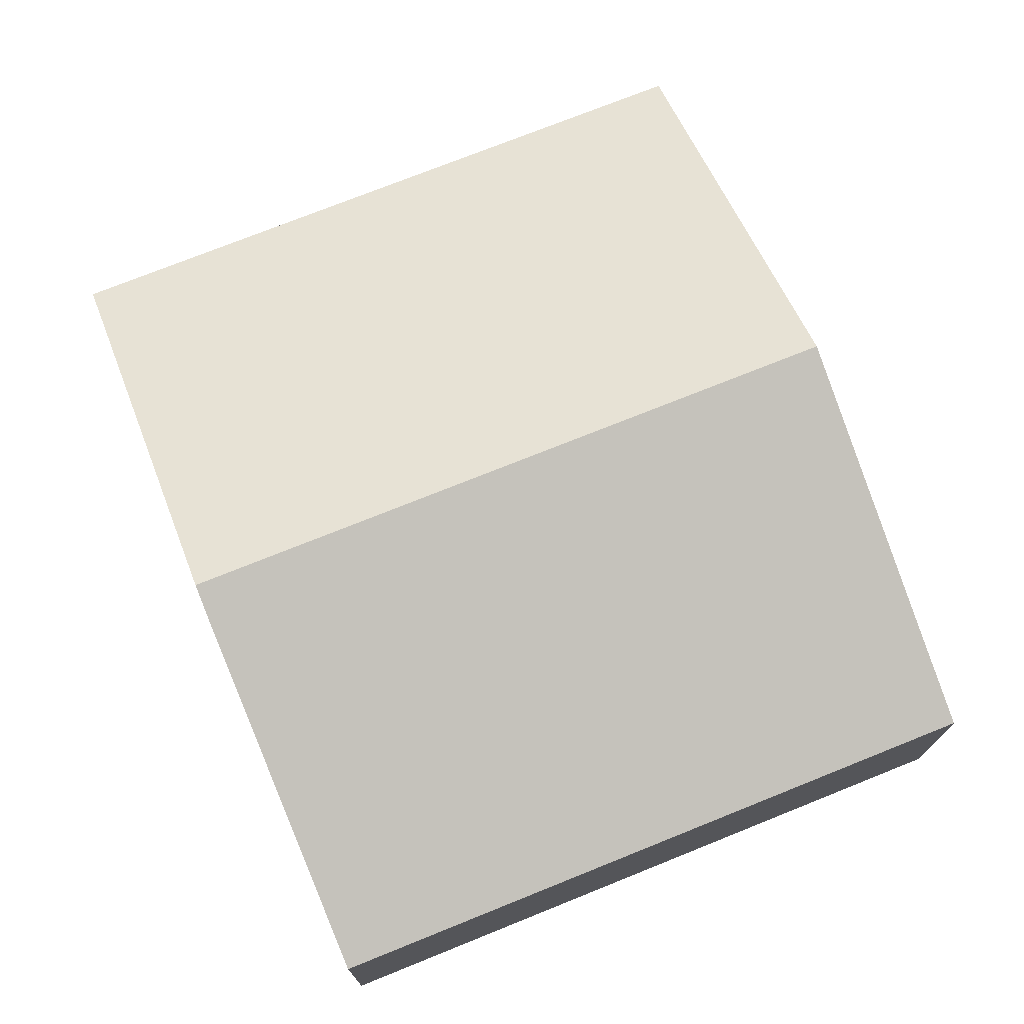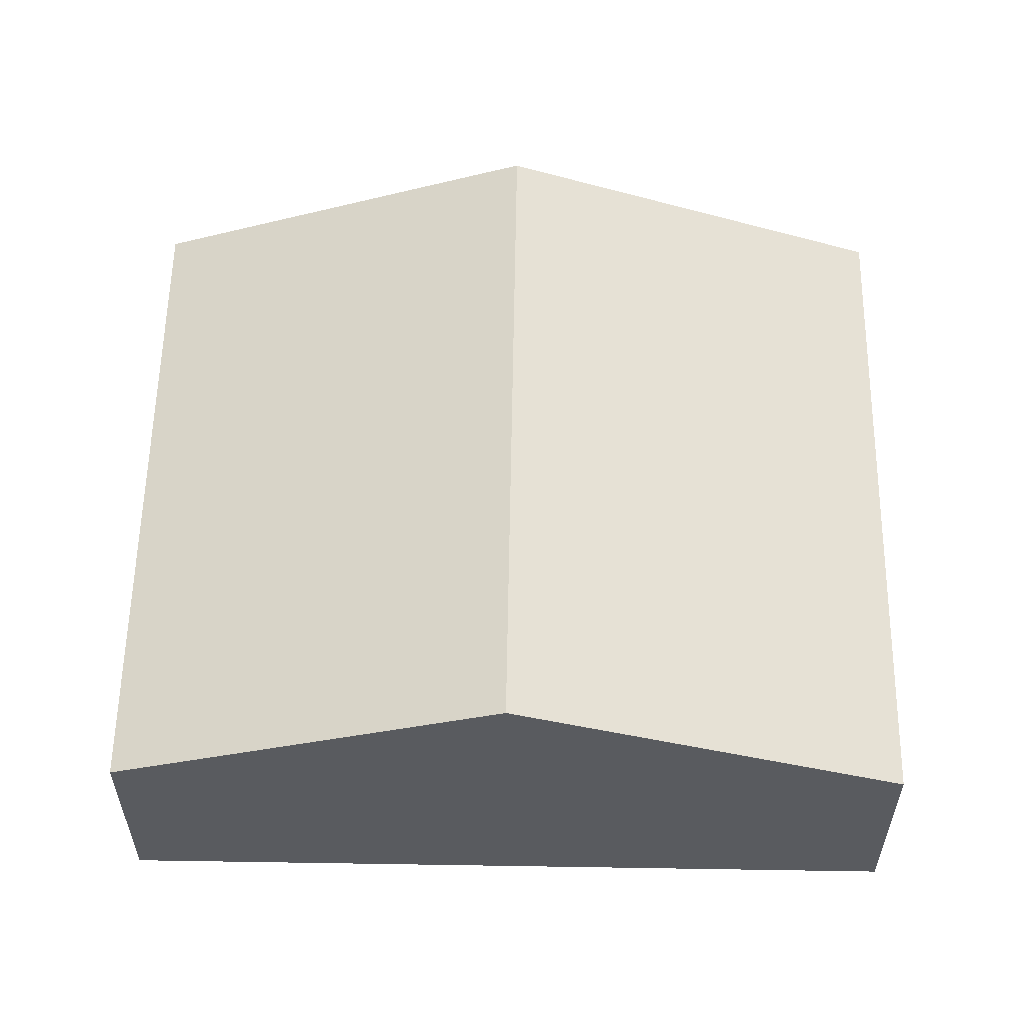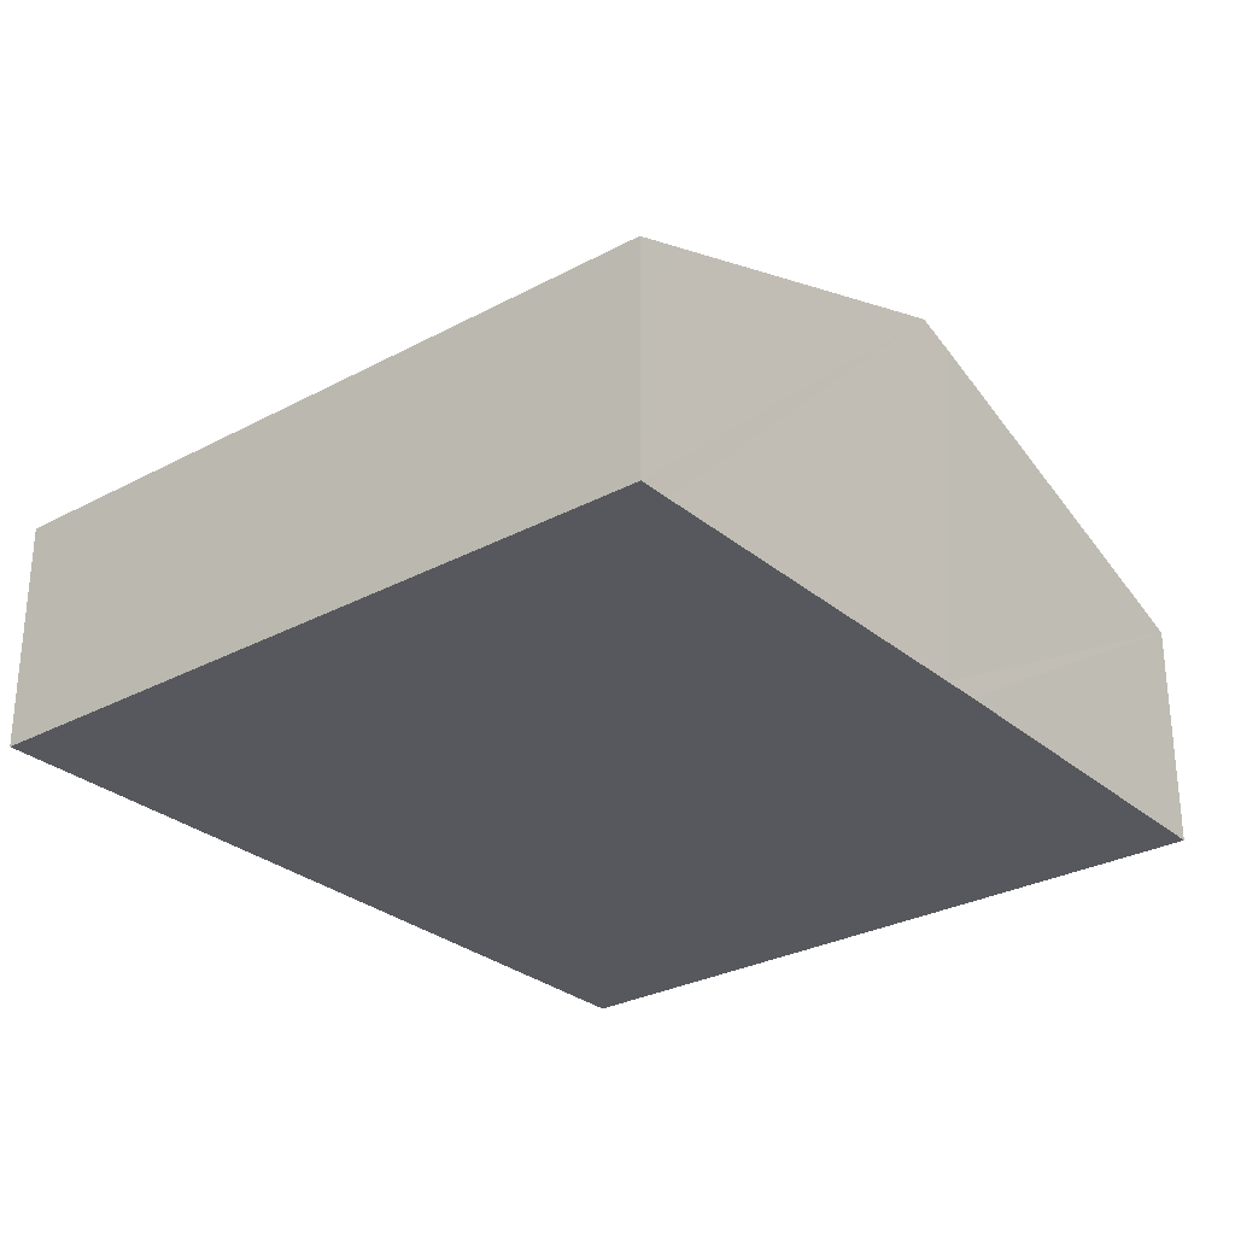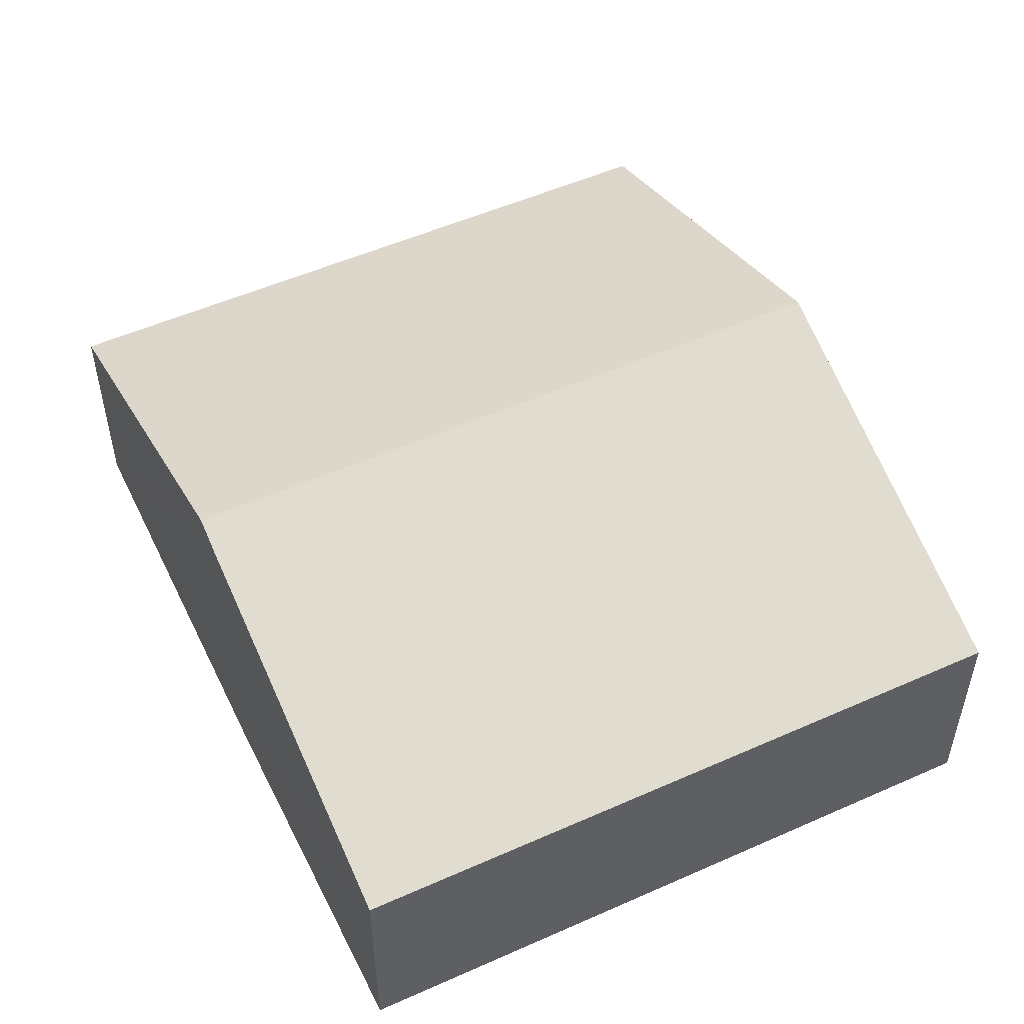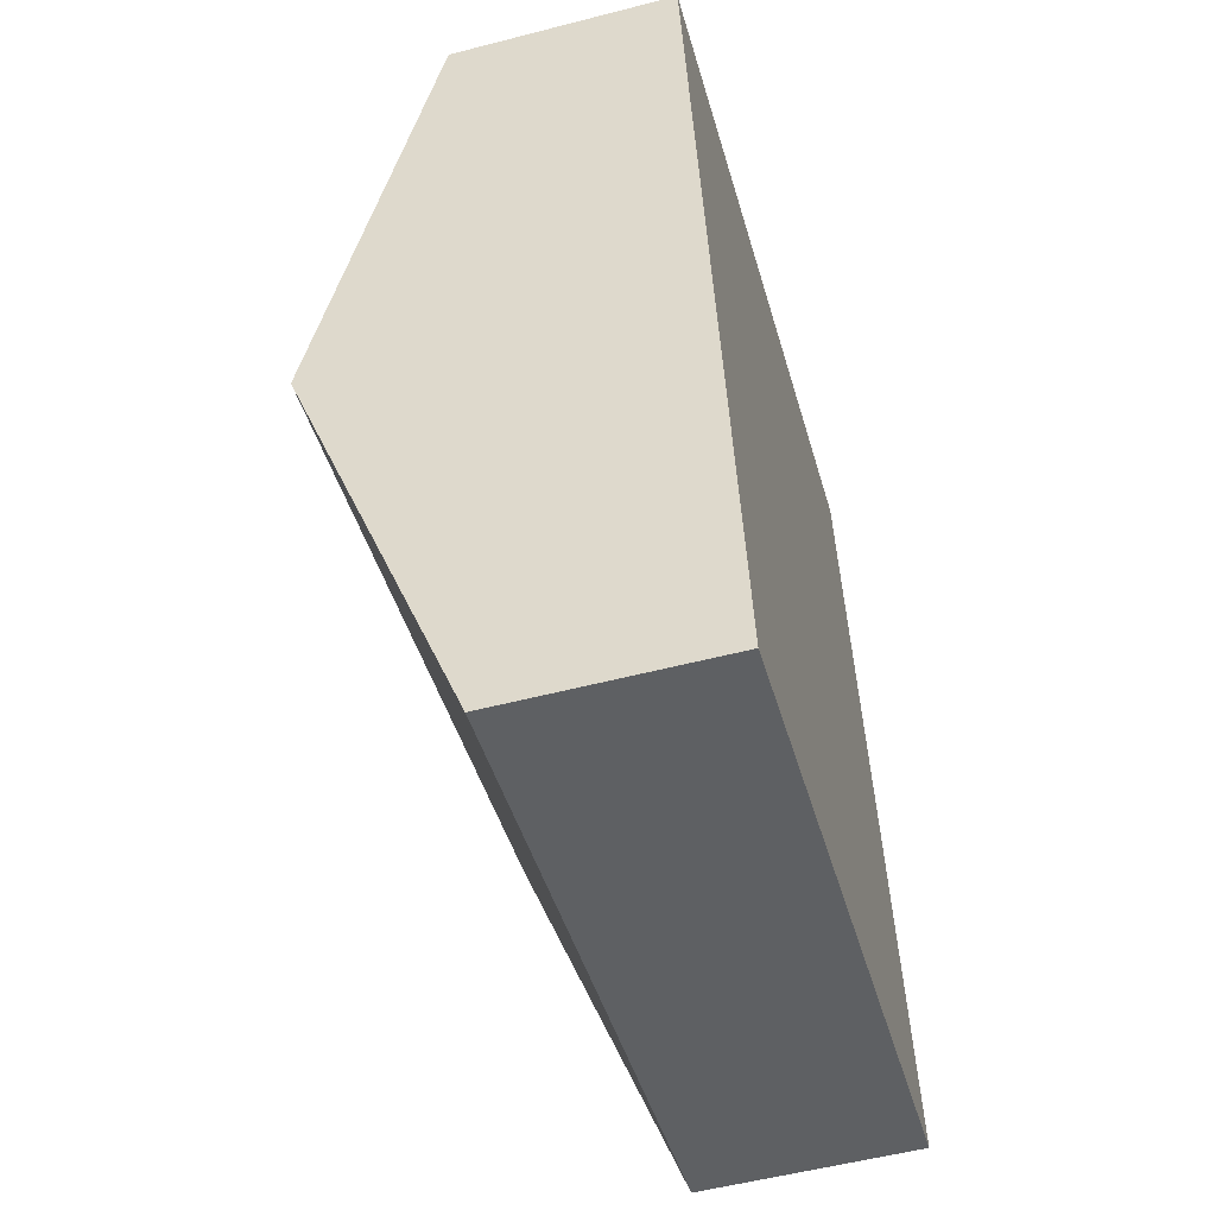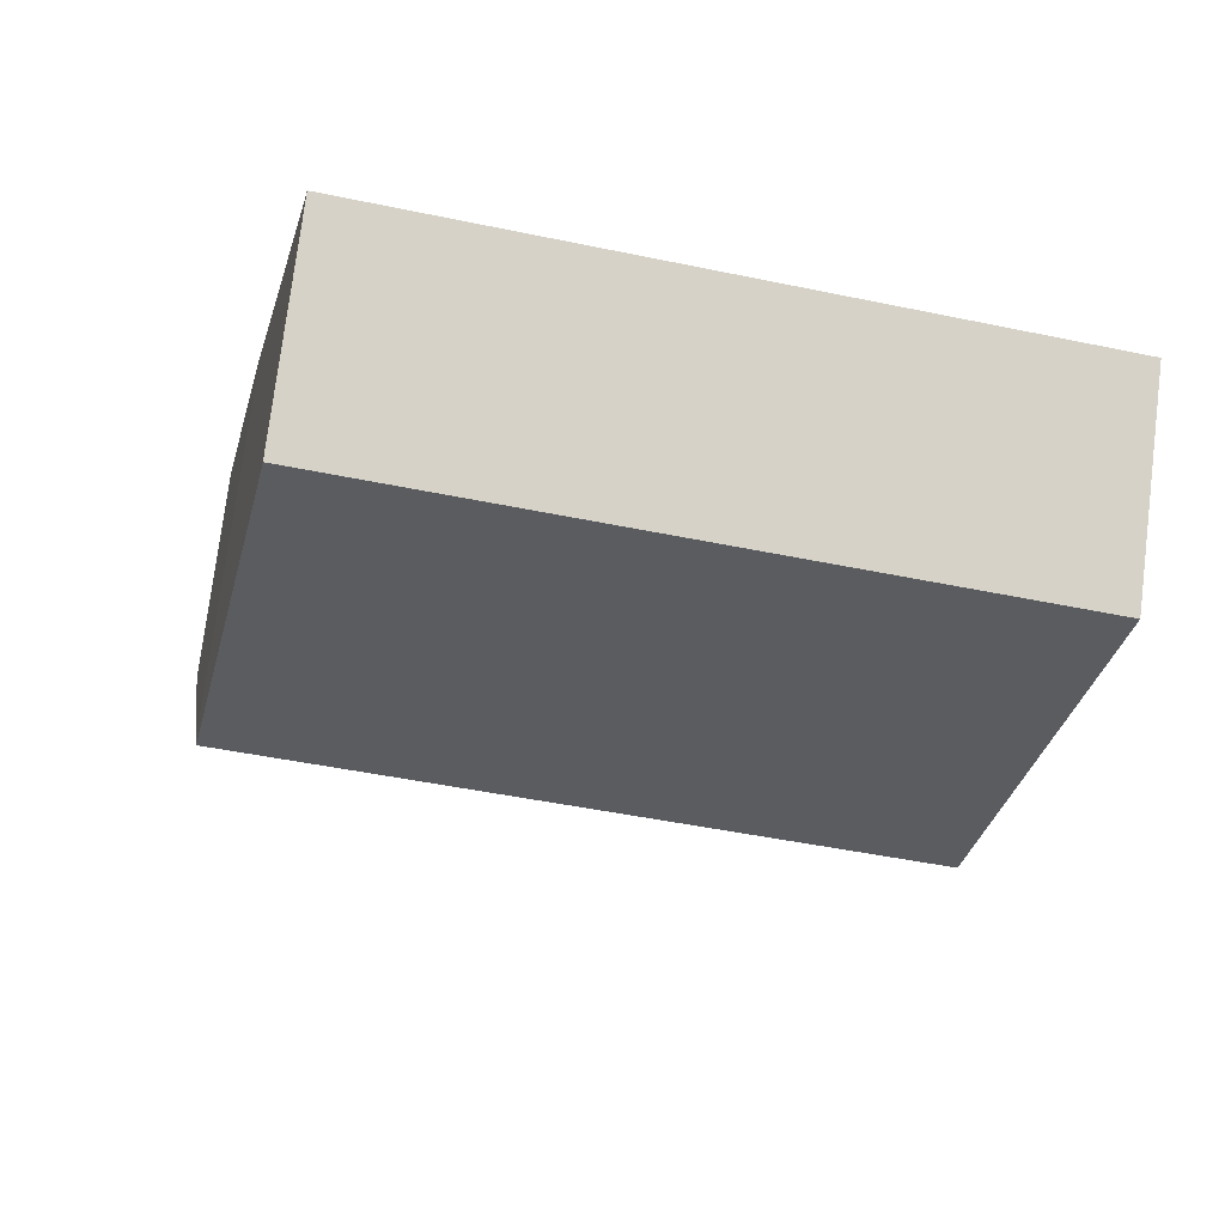
<metadata>
{"format":"obj","ext":"obj","renderer":"f3d","projection":"perspective","resolution":1024,"background":"white","views":[{"elev":73.8,"azim":146.2,"up":"+Y"},{"elev":57.4,"azim":-100.9,"up":"+Y"},{"elev":-28.9,"azim":27.0,"up":"+Y"},{"elev":52.2,"azim":142.5,"up":"+Y"},{"elev":-54.8,"azim":-74.7,"up":"+Z"},{"elev":75.5,"azim":-172.9,"up":"+Z"}]}
</metadata>
<code>
v  0 4.035 2.471e-16
v  14.1 6.689 -4.672
v  1.535 6.689 -7.309
v  12.66 4.244 2.057
v  12.54 4.035 2.632
v  3.069 4.035 -14.62
v  14.24 6.444 -5.346
v  15.59 4.035 -11.99
v  0 0 0
v  12.54 -1.612e-16 2.632
v  12.66 -1.26e-16 2.057
v  14.1 2.861e-16 -4.672
v  14.24 3.273e-16 -5.346
v  15.59 7.342e-16 -11.99
v  3.069 8.951e-16 -14.62
v  1.535 4.475e-16 -7.309
g defaultobject
f 1 2 3
f 2 1 4
f 4 1 5
f 6 7 8
f 7 6 2
f 2 6 3
f 9 5 1
f 5 9 10
f 10 4 5
f 4 10 2
f 2 10 11
f 2 11 12
f 2 12 7
f 7 12 8
f 8 12 13
f 8 13 14
f 14 6 8
f 6 14 15
f 3 9 1
f 9 3 16
f 16 3 6
f 16 6 15
f 13 15 14
f 15 13 16
f 16 13 12
f 16 12 11
f 16 11 9
f 9 11 10

</code>
